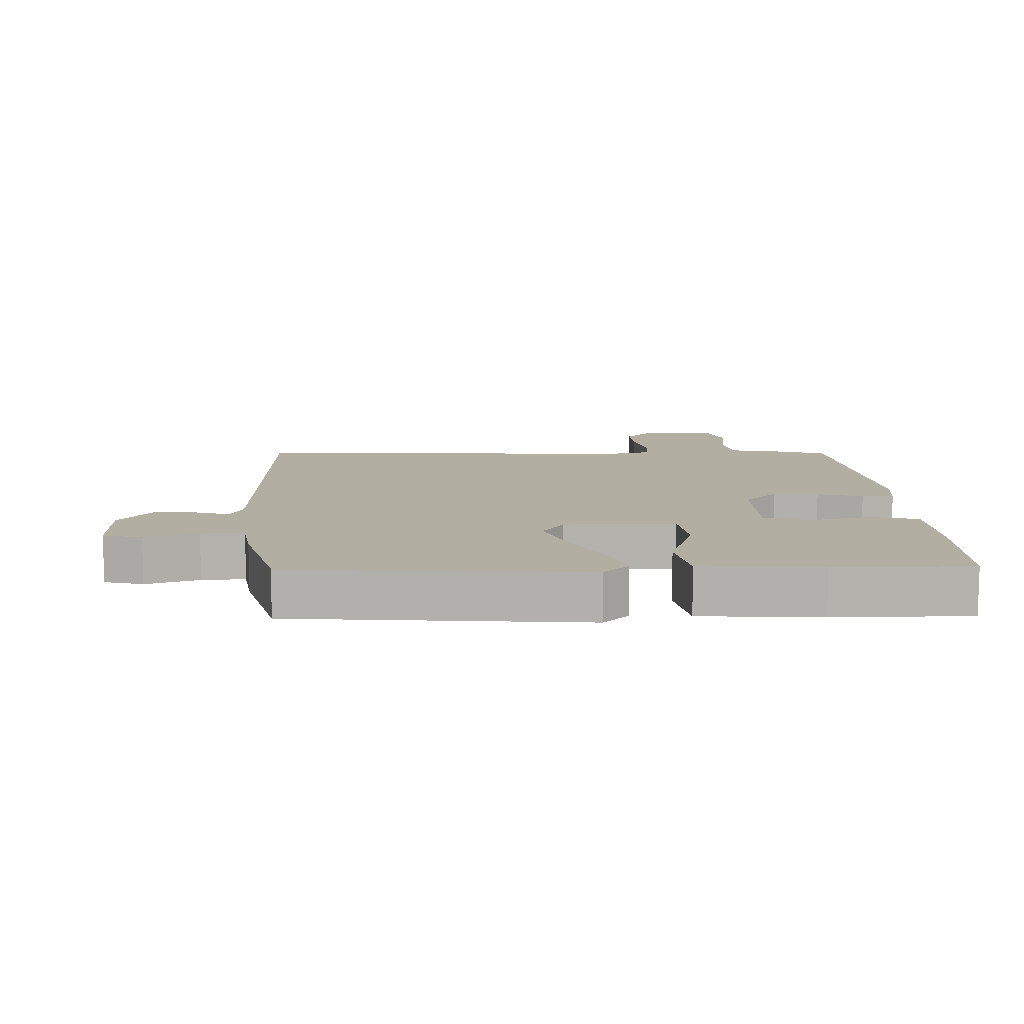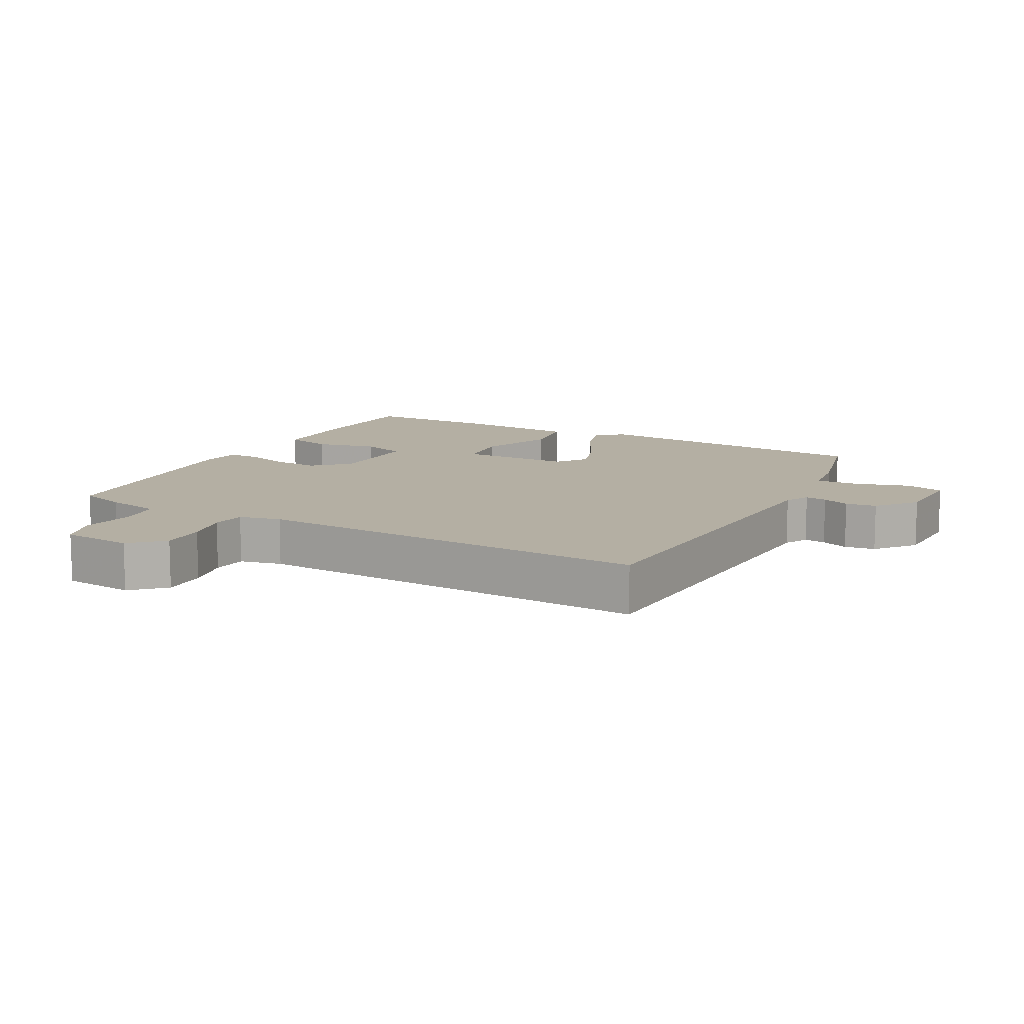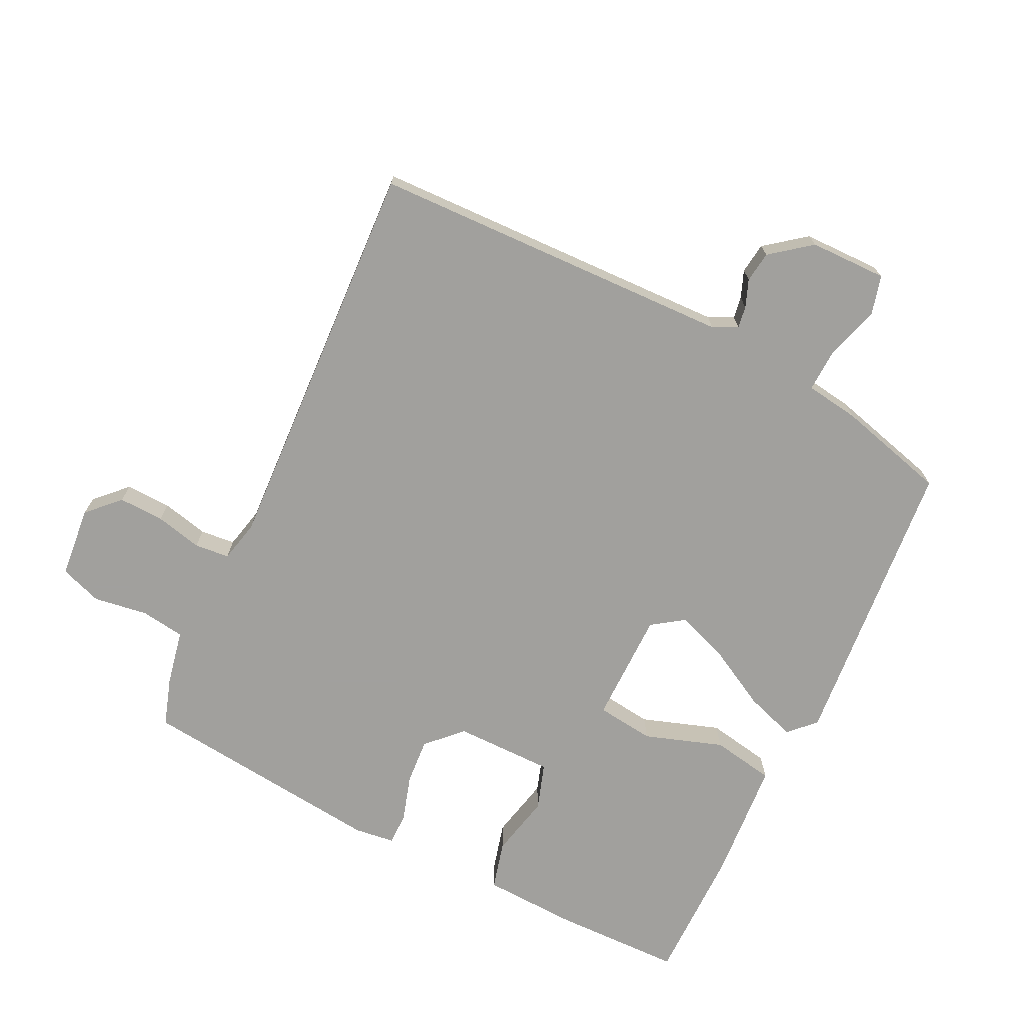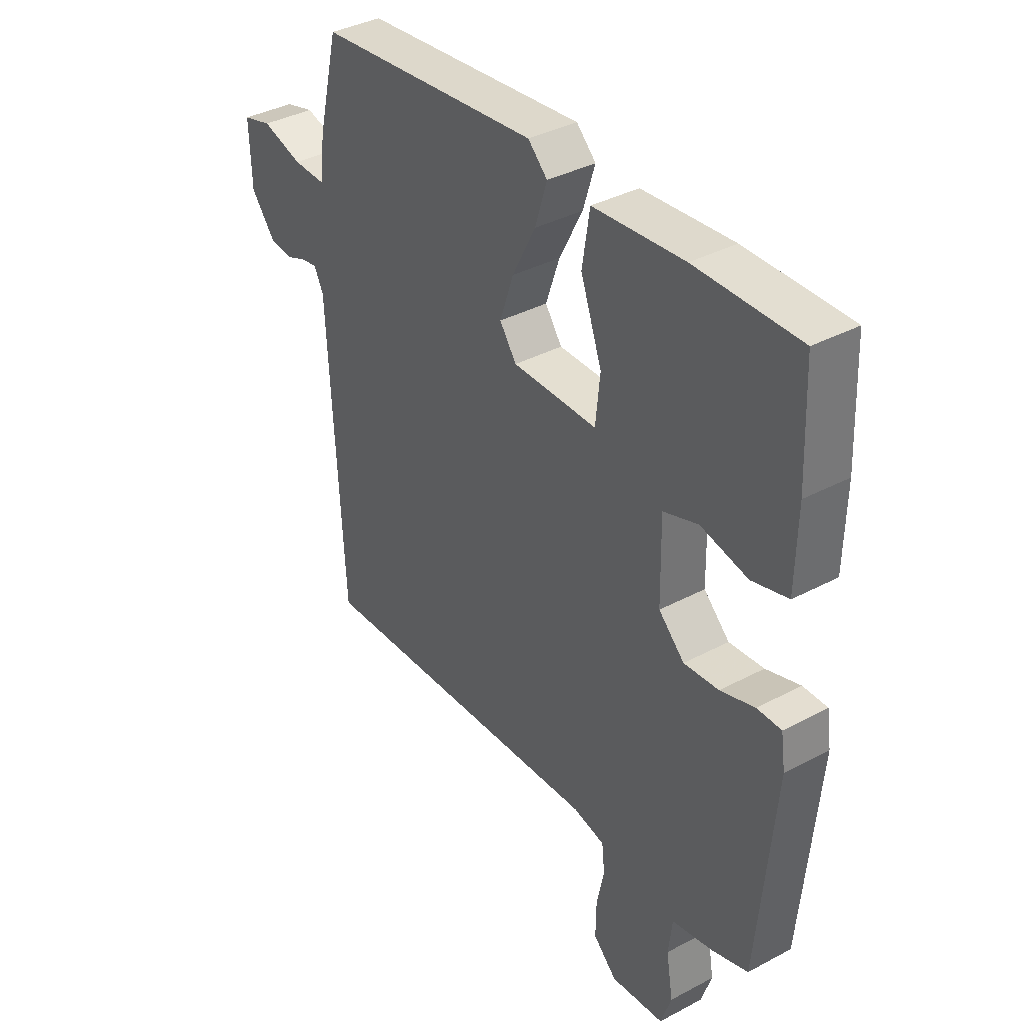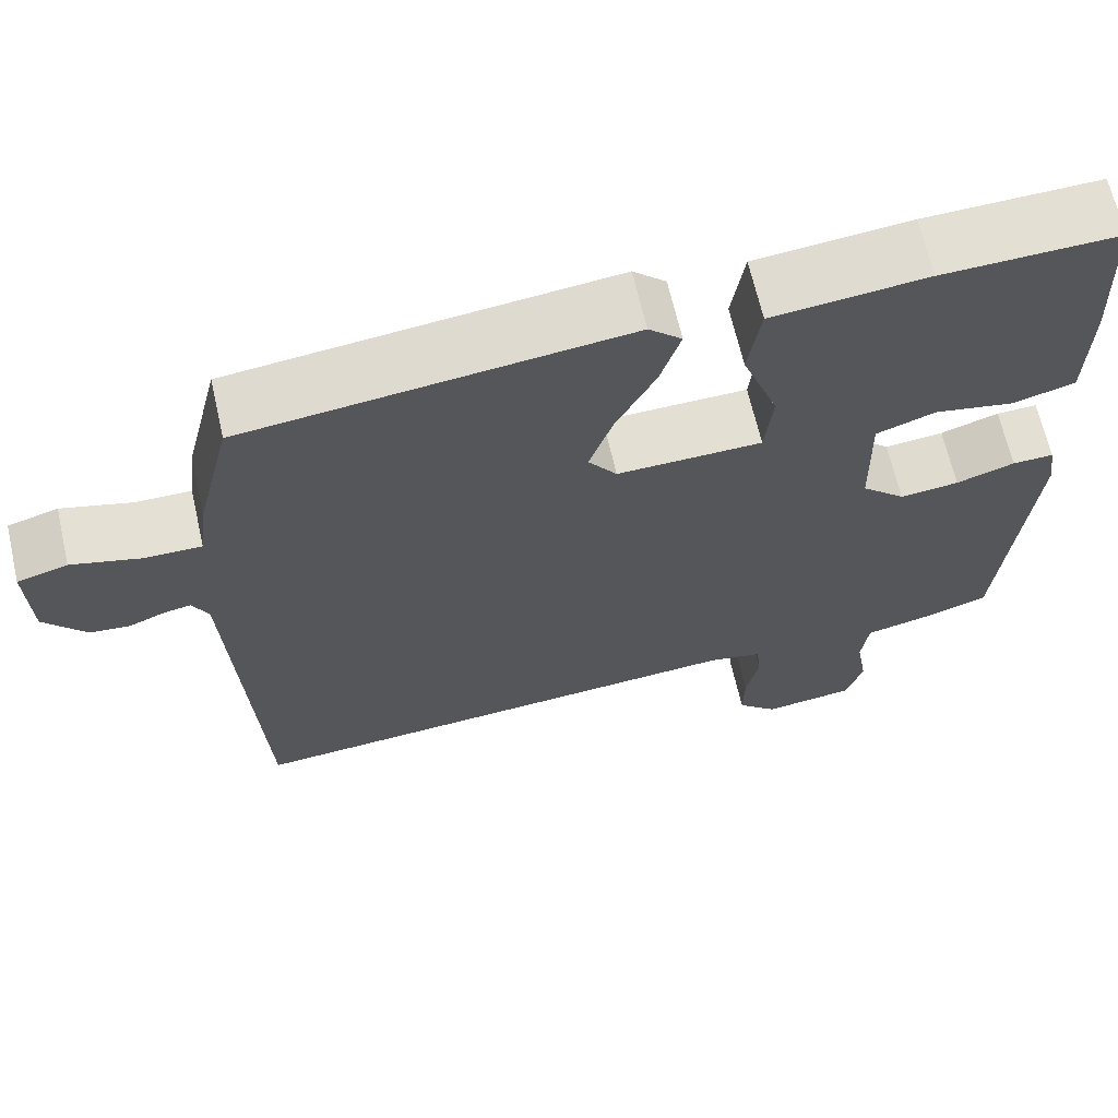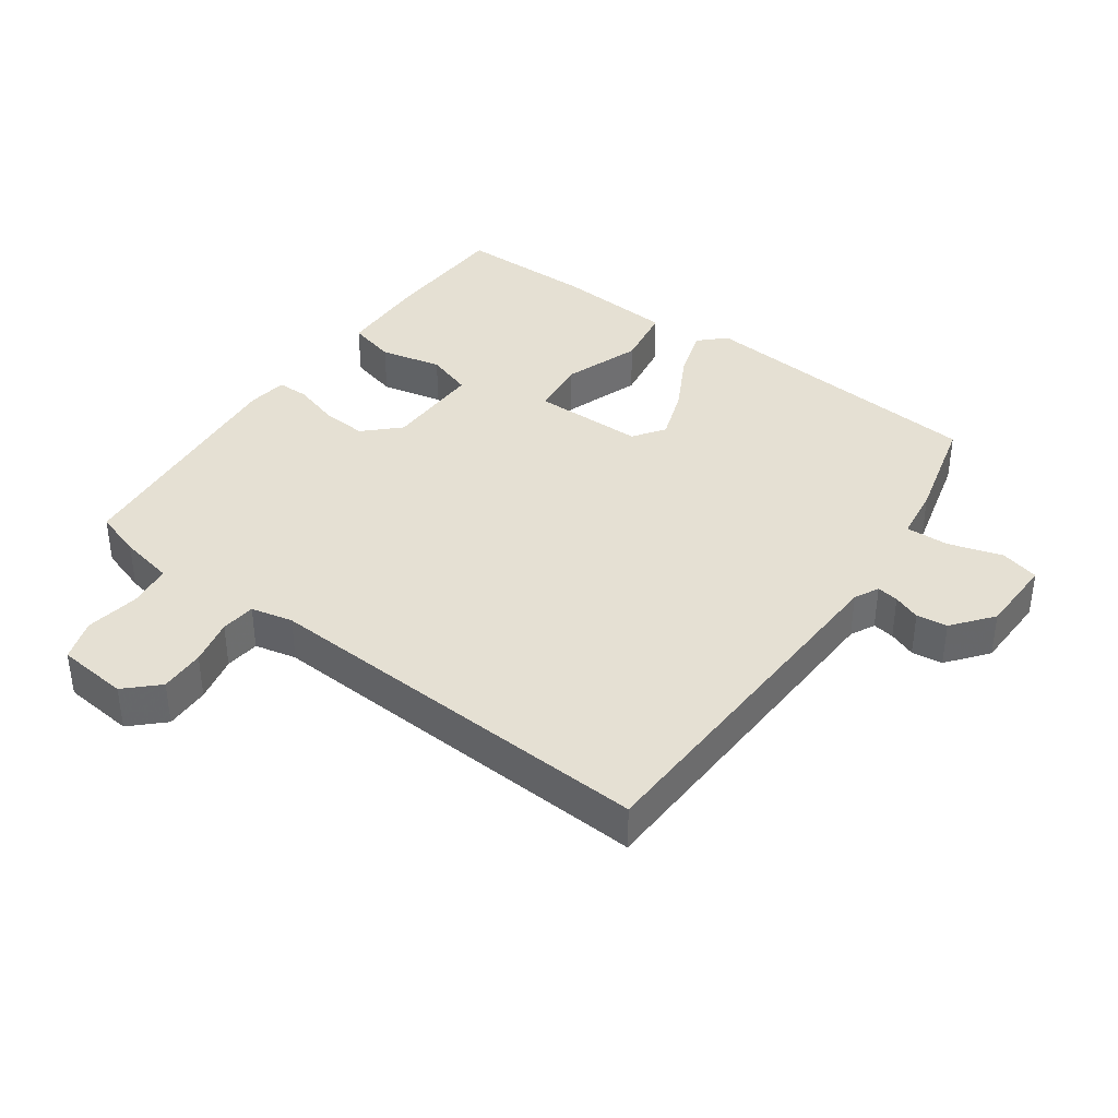
<metadata>
{"format":"obj","ext":"obj","renderer":"f3d","projection":"perspective","resolution":1024,"background":"white","views":[{"elev":10.8,"azim":-3.5,"up":"+Y"},{"elev":11.2,"azim":-152.5,"up":"+Y"},{"elev":-71.7,"azim":-117.3,"up":"+Y"},{"elev":37.6,"azim":55.8,"up":"+Z"},{"elev":66.3,"azim":-12.9,"up":"+Z"},{"elev":38.2,"azim":-145.2,"up":"+Y"}]}
</metadata>
<code>
v -0.464 0.07 0.49
v -0.015 0.07 0.54
v 0.024 0.07 0.503
v 0 0.07 0.426
v -0.047 0.07 0.335
v -0.075 0.07 0.253
v -0.041 0.07 0.206
v 0.13 0.07 0.209
v 0.139 0.07 0.297
v 0.096 0.07 0.415
v 0.111 0.07 0.511
v 0.294 0.07 0.529
v 0.502 0.07 0.534
v 0.51 0.07 0.339
v 0.507 0.07 0.196
v 0.434 0.07 0.175
v 0.339 0.07 0.194
v 0.269 0.07 0.169
v 0.272 0.07 0.019
v 0.324 0.07 -0.03
v 0.394 0.07 -0.023
v 0.463 0.07 0
v 0.512 0.07 0.001
v 0.521 0.07 -0.06
v 0.488 0.07 -0.435
v 0.416 0.07 -0.46
v 0.332 0.07 -0.479
v 0.324 0.07 -0.546
v 0.338 0.07 -0.628
v 0.317 0.07 -0.692
v 0.209 0.07 -0.705
v 0.161 0.07 -0.66
v 0.162 0.07 -0.591
v 0.177 0.07 -0.52
v 0.171 0.07 -0.467
v 0.107 0.07 -0.454
v -0.5 0.07 -0.499
v -0.529 0.07 0.052
v -0.548 0.07 0.089
v -0.581 0.07 0.083
v -0.622 0.07 0.066
v -0.669 0.07 0.071
v -0.718 0.07 0.131
v -0.722 0.07 0.248
v -0.663 0.07 0.265
v -0.581 0.07 0.242
v -0.515 0.07 0.241
v -0.505 0.07 0.322
v -0.464 0 0.49
v -0.015 0 0.54
v 0.024 0 0.503
v 0 0 0.426
v -0.047 0 0.335
v -0.075 0 0.253
v -0.041 0 0.206
v 0.13 0 0.209
v 0.139 0 0.297
v 0.096 0 0.415
v 0.111 0 0.511
v 0.294 0 0.529
v 0.502 0 0.534
v 0.51 0 0.339
v 0.507 0 0.196
v 0.434 0 0.175
v 0.339 0 0.194
v 0.269 0 0.169
v 0.272 0 0.019
v 0.324 0 -0.03
v 0.394 0 -0.023
v 0.463 0 0
v 0.512 0 0.001
v 0.521 0 -0.06
v 0.488 0 -0.435
v 0.416 0 -0.46
v 0.332 0 -0.479
v 0.324 0 -0.546
v 0.338 0 -0.628
v 0.317 0 -0.692
v 0.209 0 -0.705
v 0.161 0 -0.66
v 0.162 0 -0.591
v 0.177 0 -0.52
v 0.171 0 -0.467
v 0.107 0 -0.454
v -0.5 0 -0.499
v -0.529 0 0.052
v -0.548 0 0.089
v -0.581 0 0.083
v -0.622 0 0.066
v -0.669 0 0.071
v -0.718 0 0.131
v -0.722 0 0.248
v -0.663 0 0.265
v -0.581 0 0.242
v -0.515 0 0.241
v -0.505 0 0.322
f 47 48 1 2
f 43 44 45 46
f 43 46 47
f 40 41 42 43
f 39 40 43 47
f 38 39 47 2
f 36 37 38
f 35 36 38
f 31 32 33 34
f 31 34 35
f 28 29 30 31
f 27 28 31 35
f 21 22 23 24
f 20 21 24 25
f 19 20 25 26
f 14 15 16 17
f 14 17 18
f 13 14 18
f 12 13 18
f 9 10 11 12
f 8 9 12 18
f 7 8 18 19
f 2 3 4 5
f 2 5 6
f 38 2 6
f 35 38 6 7
f 26 27 35
f 7 19 26 35
f 50 49 96 95
f 94 93 92 91
f 95 94 91
f 91 90 89 88
f 95 91 88 87
f 50 95 87 86
f 86 85 84
f 86 84 83
f 82 81 80 79
f 83 82 79
f 79 78 77 76
f 83 79 76 75
f 72 71 70 69
f 73 72 69 68
f 74 73 68 67
f 65 64 63 62
f 66 65 62
f 66 62 61
f 66 61 60
f 60 59 58 57
f 66 60 57 56
f 67 66 56 55
f 53 52 51 50
f 54 53 50
f 54 50 86
f 55 54 86 83
f 83 75 74
f 83 74 67 55
f 1 49 50 2
f 2 50 51 3
f 3 51 52 4
f 4 52 53 5
f 5 53 54 6
f 6 54 55 7
f 7 55 56 8
f 8 56 57 9
f 9 57 58 10
f 10 58 59 11
f 11 59 60 12
f 12 60 61 13
f 13 61 62 14
f 14 62 63 15
f 15 63 64 16
f 16 64 65 17
f 17 65 66 18
f 18 66 67 19
f 19 67 68 20
f 20 68 69 21
f 21 69 70 22
f 22 70 71 23
f 23 71 72 24
f 24 72 73 25
f 25 73 74 26
f 26 74 75 27
f 27 75 76 28
f 28 76 77 29
f 29 77 78 30
f 30 78 79 31
f 31 79 80 32
f 32 80 81 33
f 33 81 82 34
f 34 82 83 35
f 35 83 84 36
f 36 84 85 37
f 37 85 86 38
f 38 86 87 39
f 39 87 88 40
f 40 88 89 41
f 41 89 90 42
f 42 90 91 43
f 43 91 92 44
f 44 92 93 45
f 45 93 94 46
f 46 94 95 47
f 47 95 96 48
f 48 96 49 1

</code>
